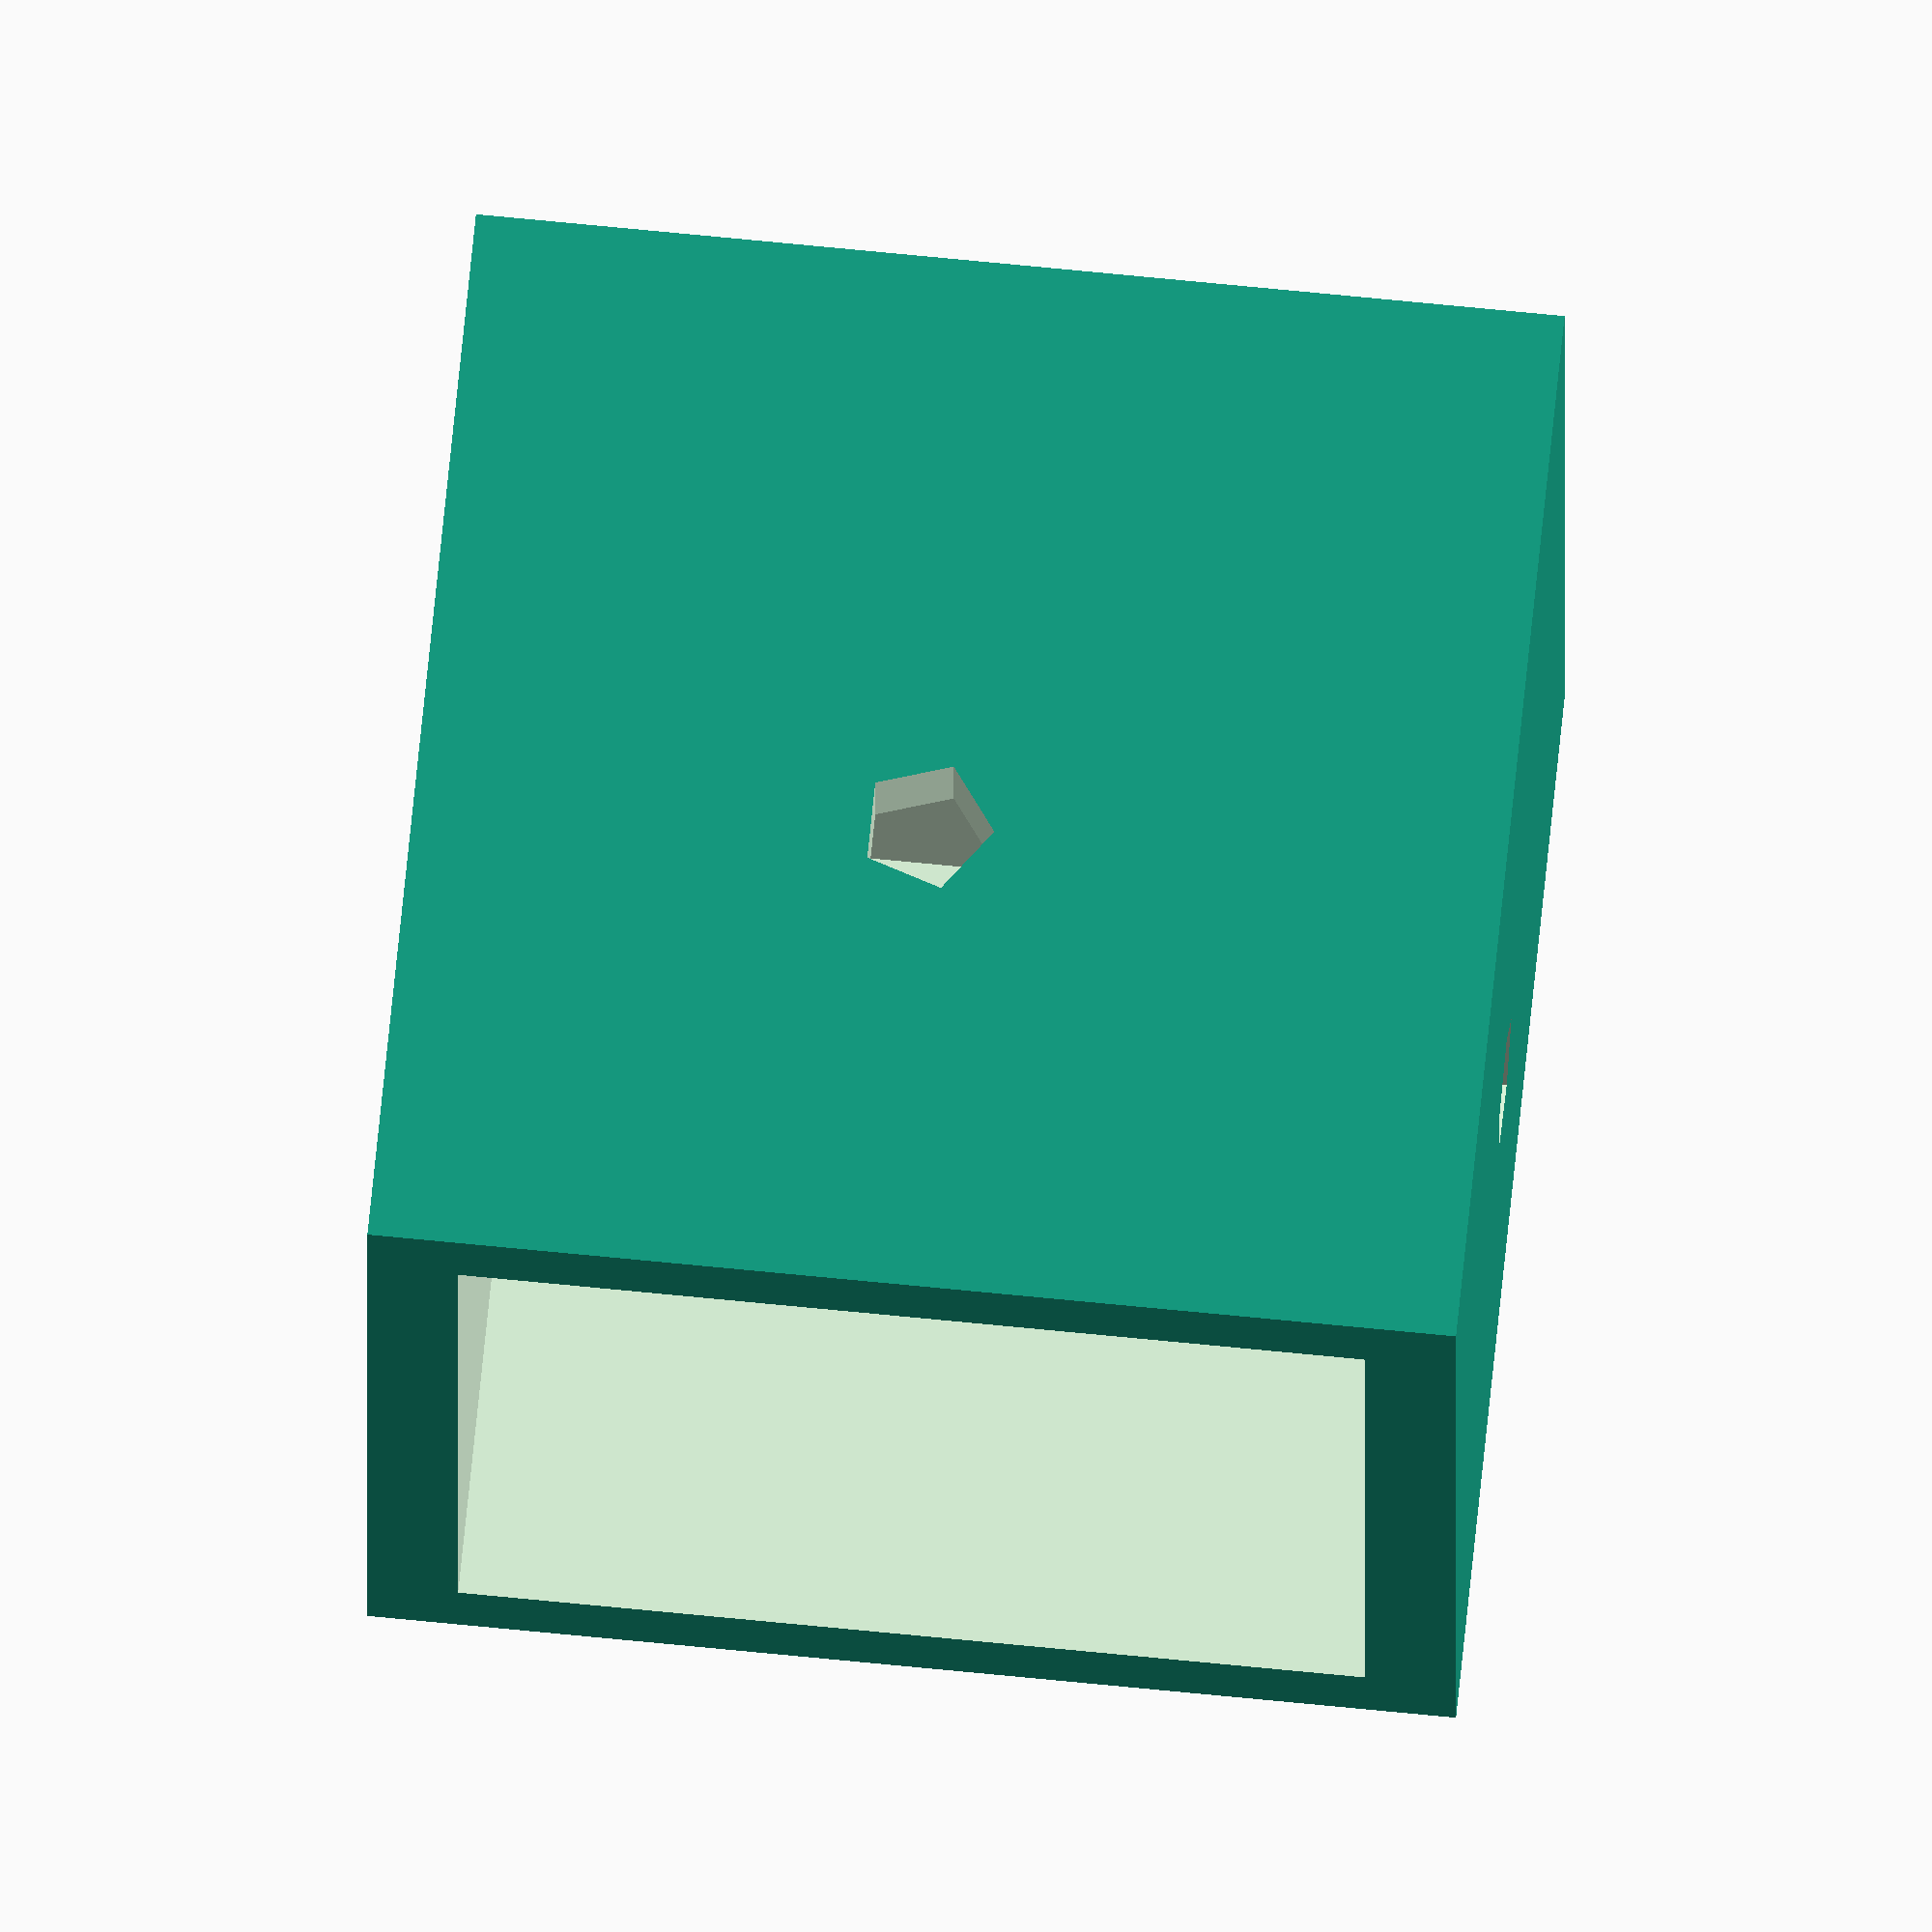
<openscad>
// A square endcap.
// Created for the Lehi Roller CNC Mill project
// https://github.com/bendetat/lehi-roller


endcap(20, 2, 3);

module endcap(intSize, wallThickness, holeDiameter) {
	holeRadius = holeDiameter / 2;
	extSize = intSize + wallThickness * 2;
	holeTranslation = extSize / 2 - holeRadius / 2;
	
	difference() {
		cube([extSize, extSize, extSize]);
		
		translate([wallThickness, wallThickness, wallThickness * 3]) {
			cube([intSize, intSize, intSize]);
		}

		// punch holes #1
		translate([holeTranslation, extSize + 5, holeTranslation + wallThickness]) {
			rotate([90,0,0]) {			
				cylinder(h=extSize+10, r=holeRadius);
			}
		}

		// punch holes #2
		translate([-holeTranslation/2 , holeTranslation, holeTranslation + wallThickness]) {
			rotate([0,90,0]) {			
				cylinder(h=extSize+10, r=holeRadius);
			}
		}
	}

}



</openscad>
<views>
elev=290.4 azim=0.0 roll=5.7 proj=o view=wireframe
</views>
